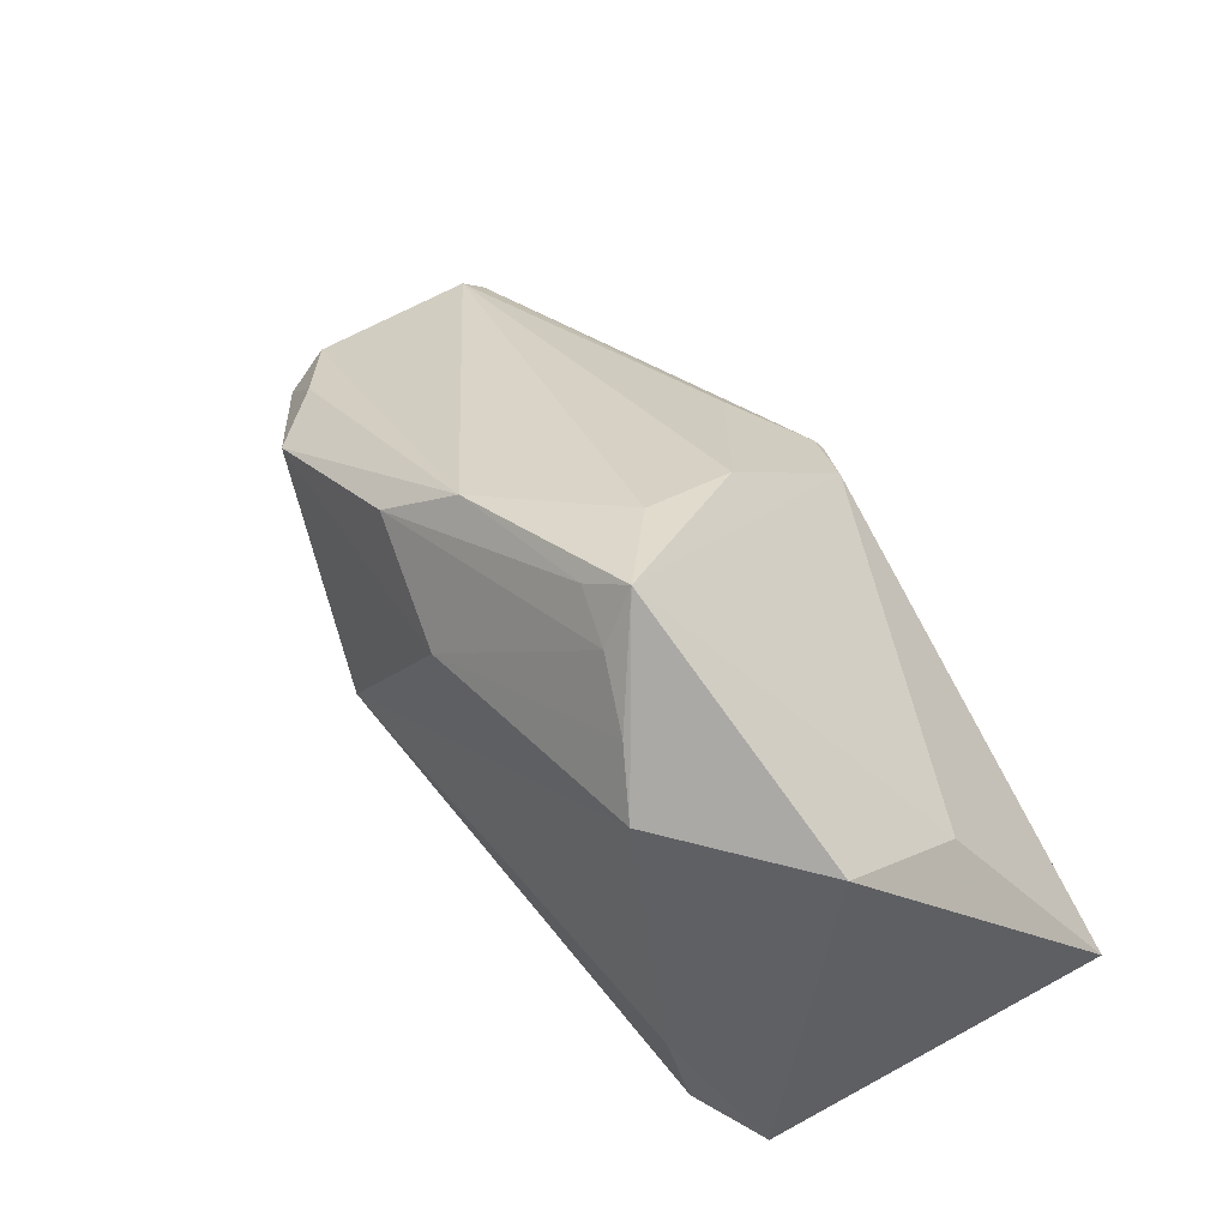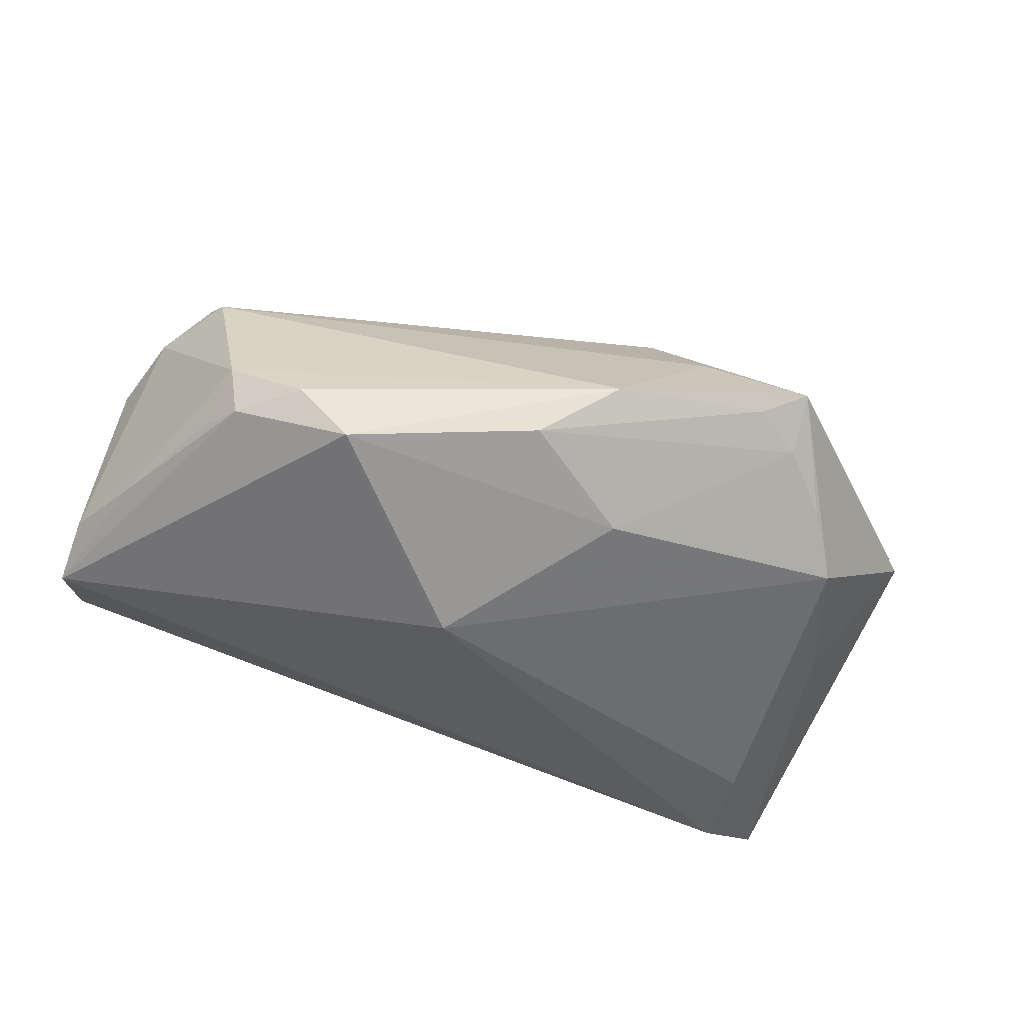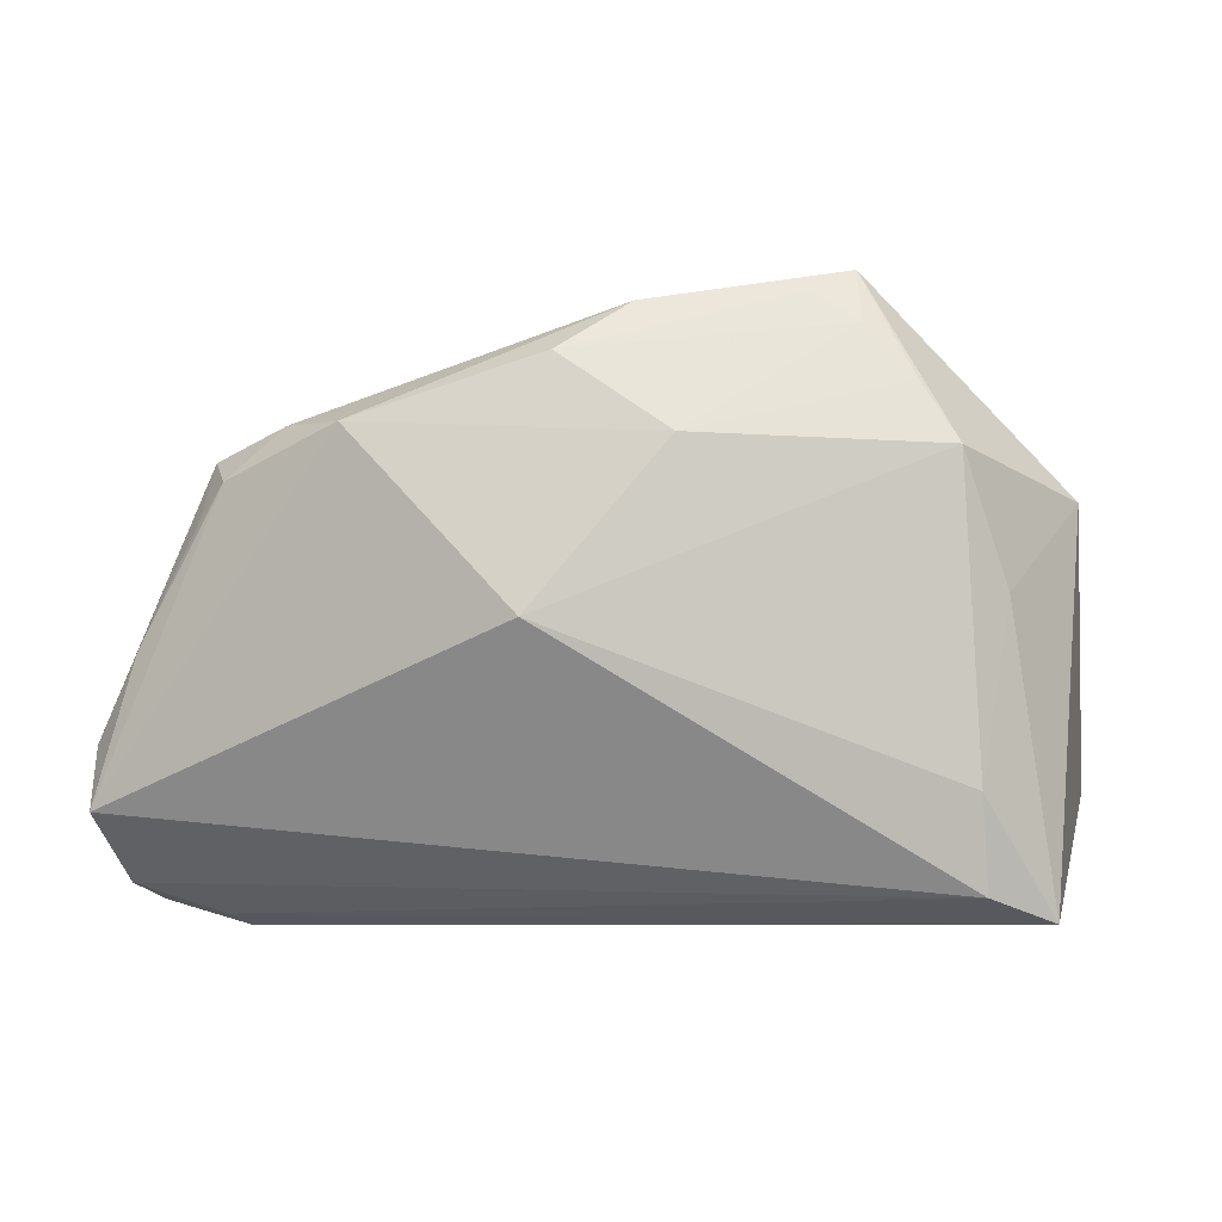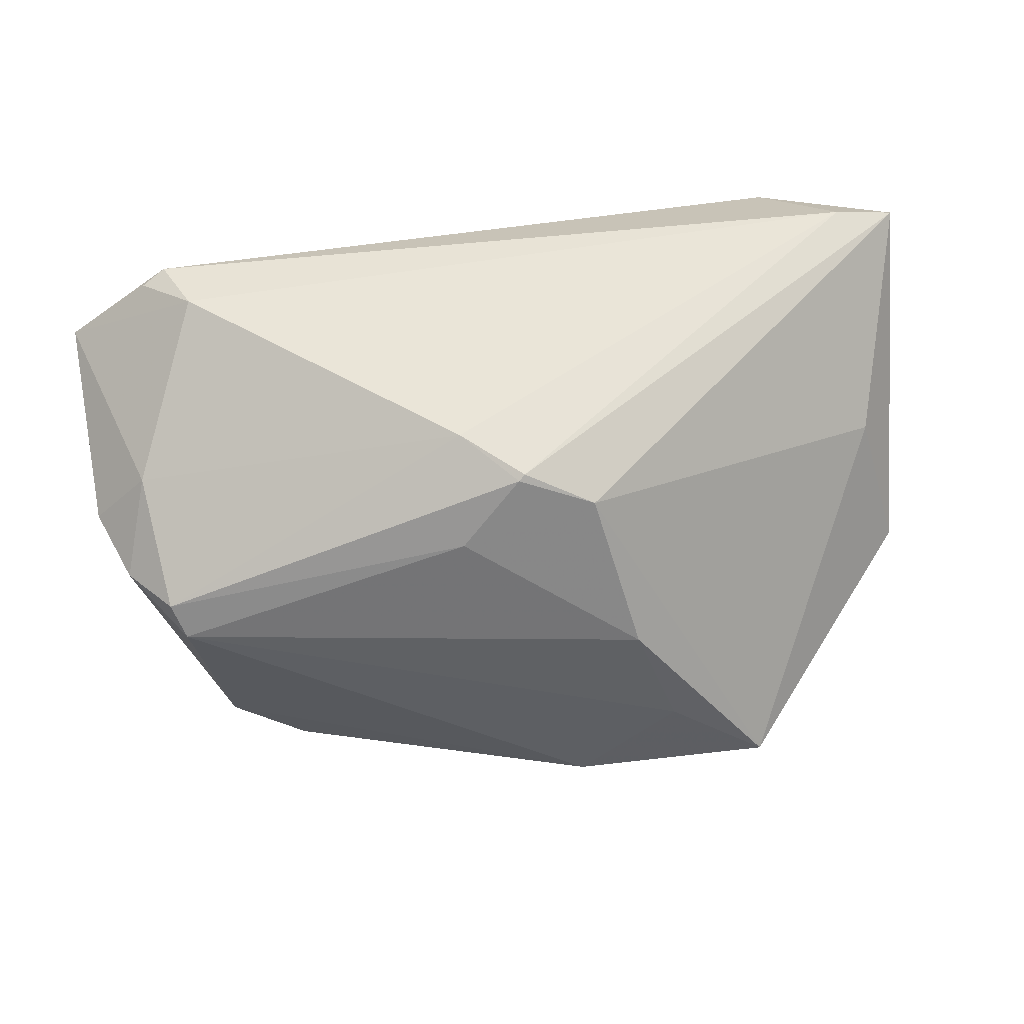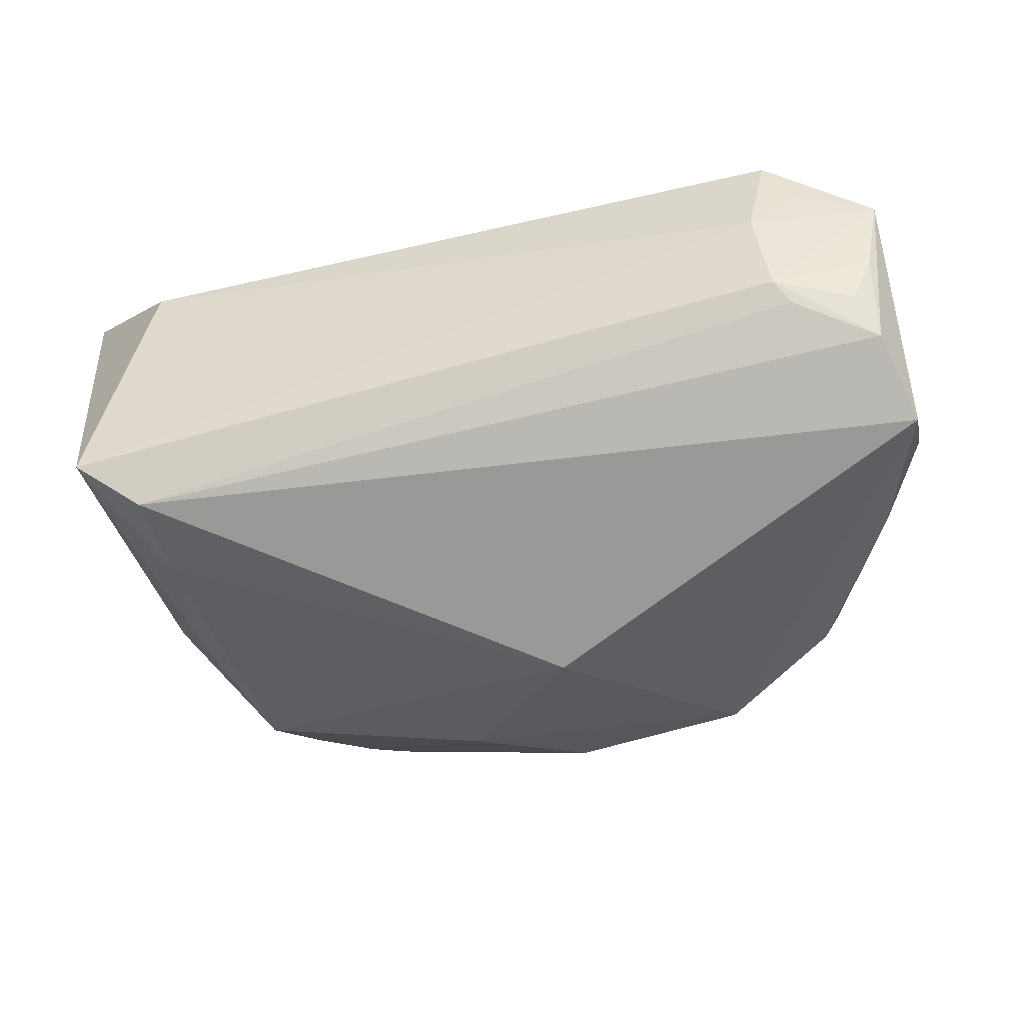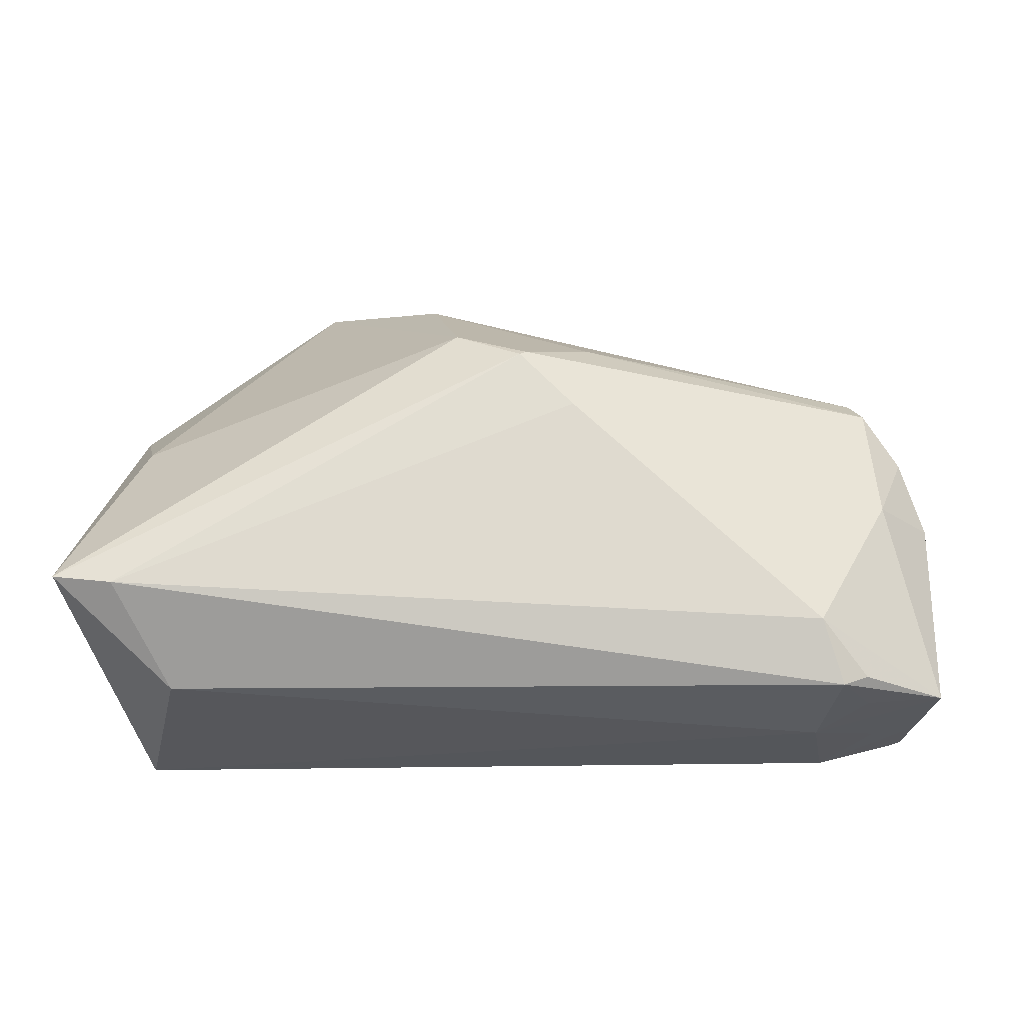
<metadata>
{"format":"obj","ext":"obj","renderer":"f3d","projection":"perspective","resolution":1024,"background":"white","views":[{"elev":45.1,"azim":-121.5,"up":"+Y"},{"elev":-62.2,"azim":161.2,"up":"+Z"},{"elev":-7.2,"azim":-176.8,"up":"+Y"},{"elev":59.3,"azim":168.2,"up":"+Z"},{"elev":-35.9,"azim":13.4,"up":"+Z"},{"elev":70.7,"azim":1.1,"up":"+Z"}]}
</metadata>
<code>
v -0.04166 -0.02769 -0.01698
v 0.05311 -0.02751 -0.0002296
v 0.05475 0.01068 0.007829
v -0.007265 0.02197 0.02435
v 0.008359 0.01083 0.02866
v 0.04616 -0.02449 0.02524
v 0.04576 0.01433 -0.01893
v 0.0102 0.02224 0.01977
v 0.05567 -0.02571 -0.005698
v 0.00542 0.03153 -0.02784
v -0.003389 0.03818 -0.02268
v 0.04301 -0.02585 0.02642
v 0.05063 0.00128 0.01633
v 0.00123 0.01808 0.02805
v -0.03914 0.02141 -0.02379
v 0.04323 -0.03054 0.001767
v 0.02854 0.02363 -0.029
v -0.008063 0.02202 -0.02937
v 0.05787 0.0007556 0.008335
v 0.008546 0.001792 -0.03144
v -0.05791 -0.01391 0.02765
v -0.03463 0.02908 -0.02185
v -0.04991 0.009427 0.0102
v 0.04837 0.02045 0.005611
v -0.04992 -0.03054 -0.01146
v 0.03539 0.02456 -0.02201
v -0.04097 -0.01621 -0.01994
v -0.05022 -0.01478 0.02866
v 0.05331 -0.0001592 -0.01573
v 0.04262 0.01846 -0.02122
v 0.04105 -0.02916 0.01388
v -0.01127 0.03376 0.006367
v 0.04523 -0.02929 -0.001052
v -0.01591 0.03888 -0.007678
v 0.04706 -0.02651 0.01978
v 0.05712 -0.0249 0.01675
v -0.02283 0.03985 -0.01952
v 0.002096 0.01861 0.02751
v -0.04305 -0.02638 0.0199
v 0.04454 0.02155 -0.01603
v -0.0445 0.00562 -0.01842
v 0.04973 0.01746 0.009307
v -0.02864 0.03593 -0.02041
v 0.05866 -0.01012 -0.01132
v 0.04937 -0.028 0.008977
v 0.05878 -0.01795 -0.01379
v -0.02822 0.0428 -0.01695
v -0.05374 0.01756 -0.007046
v 0.05551 -0.02632 0.006253
v 0.04022 -0.01789 0.02866
f 46 1 20
f 36 46 19
f 19 46 44
f 24 40 11
f 23 48 21
f 48 23 47
f 46 20 17
f 12 36 6
f 21 39 28
f 28 39 12
f 28 14 21
f 28 5 14
f 40 24 3
f 19 44 3
f 3 44 40
f 42 3 24
f 22 47 43
f 46 17 30
f 11 40 26
f 26 17 11
f 40 30 26
f 26 30 17
f 11 17 10
f 46 36 9
f 9 1 46
f 16 9 2
f 13 42 5
f 3 42 13
f 13 36 19
f 19 3 13
f 15 41 48
f 48 47 15
f 15 47 22
f 24 32 8
f 8 42 24
f 34 32 24
f 47 32 34
f 34 24 11
f 11 47 34
f 21 14 4
f 4 23 21
f 4 8 32
f 4 47 23
f 4 32 47
f 40 44 29
f 29 44 46
f 46 30 29
f 37 43 47
f 37 10 43
f 37 47 11
f 11 10 37
f 49 9 36
f 2 9 49
f 49 16 2
f 35 36 12
f 12 39 31
f 31 35 12
f 36 35 31
f 25 39 21
f 25 31 39
f 16 31 25
f 21 48 25
f 48 41 25
f 1 9 33
f 9 16 33
f 33 25 1
f 16 25 33
f 50 6 36
f 36 13 50
f 12 6 50
f 50 13 5
f 50 28 12
f 5 28 50
f 20 15 18
f 18 17 20
f 18 10 17
f 18 15 22
f 22 43 18
f 43 10 18
f 27 20 1
f 27 15 20
f 1 25 27
f 41 15 27
f 27 25 41
f 42 8 38
f 14 5 38
f 5 42 38
f 38 4 14
f 8 4 38
f 7 30 40
f 40 29 7
f 7 29 30
f 36 31 45
f 45 31 16
f 45 49 36
f 16 49 45

</code>
